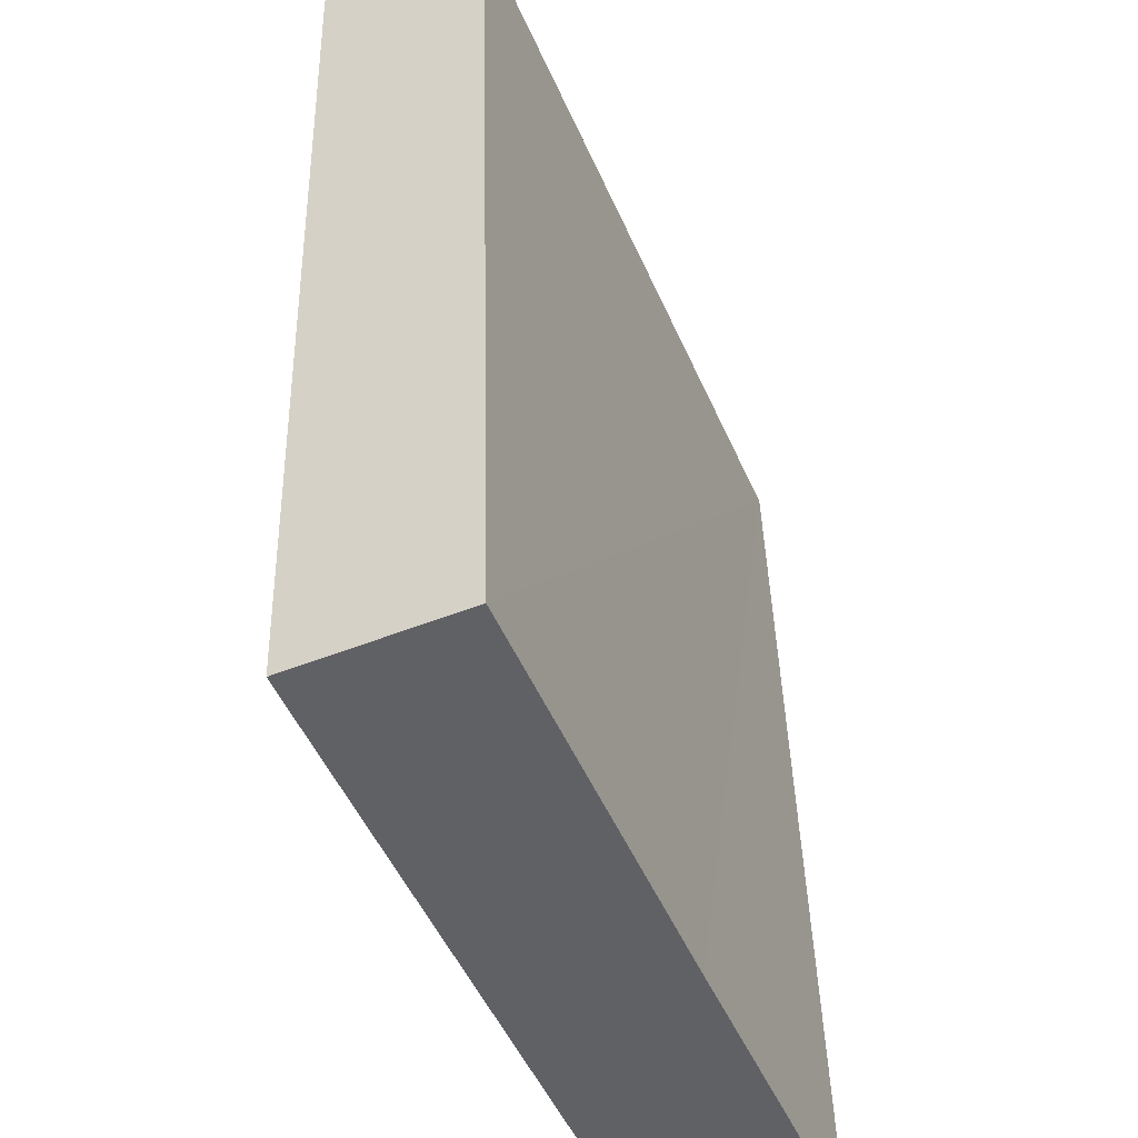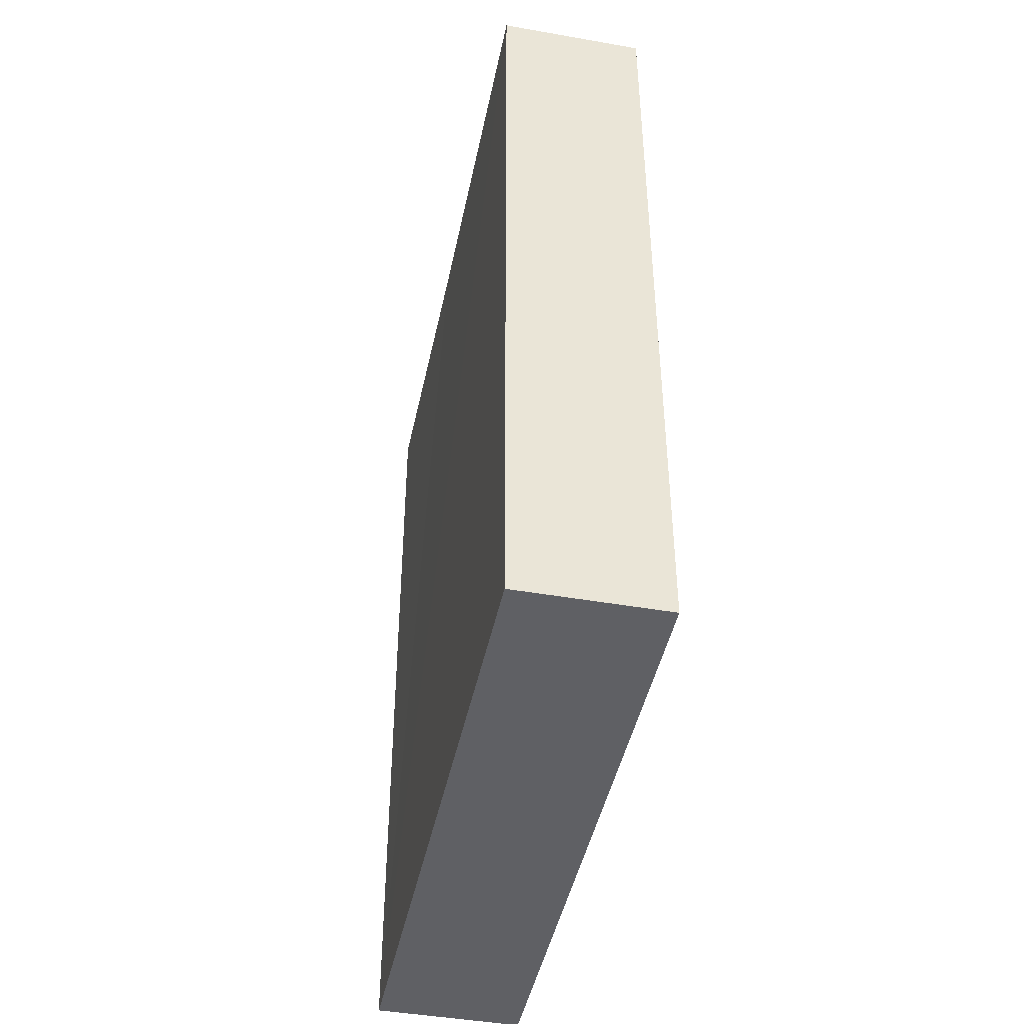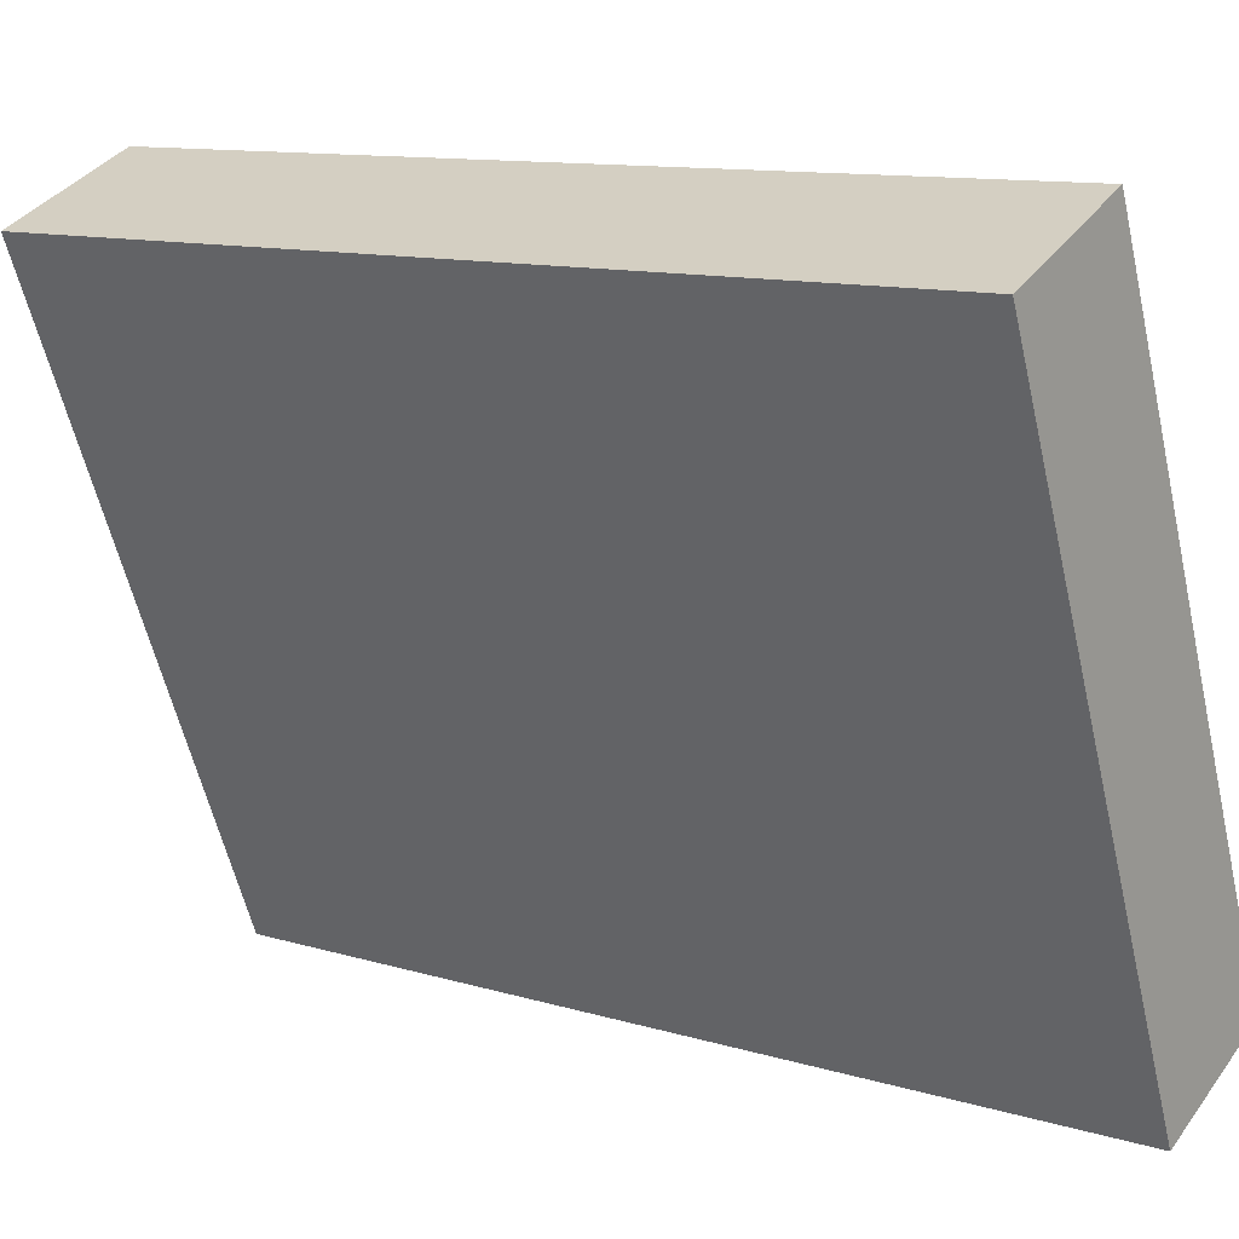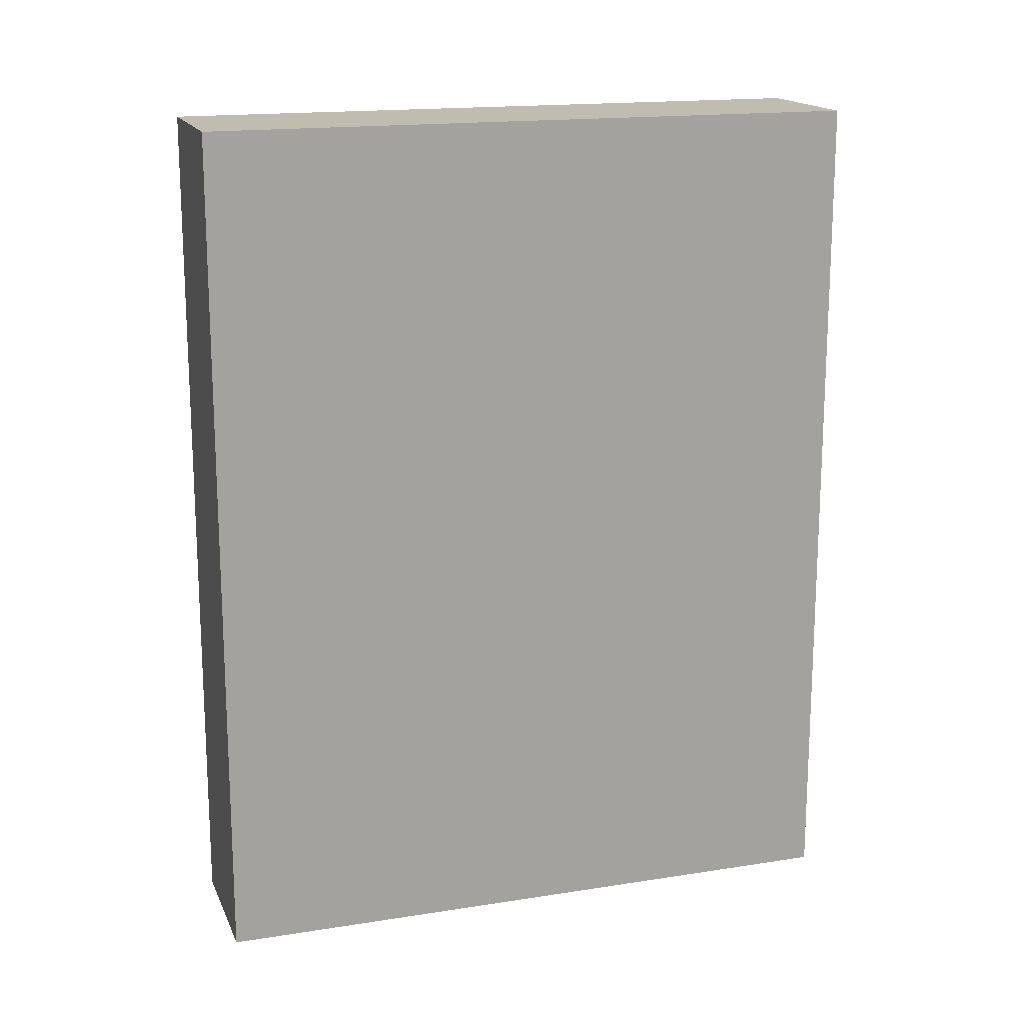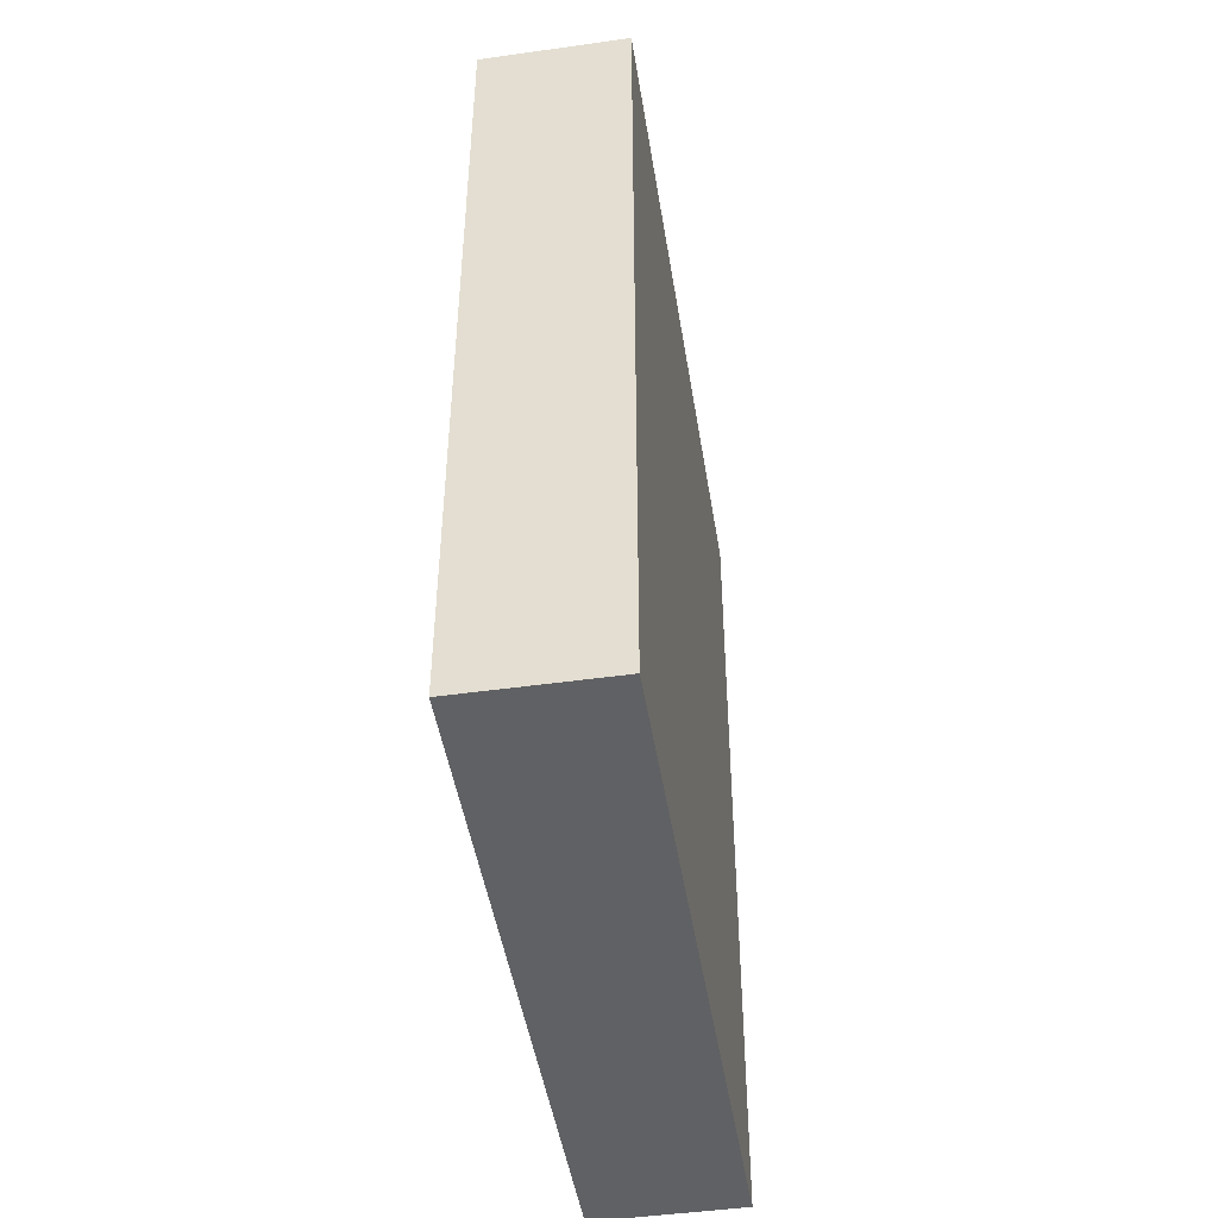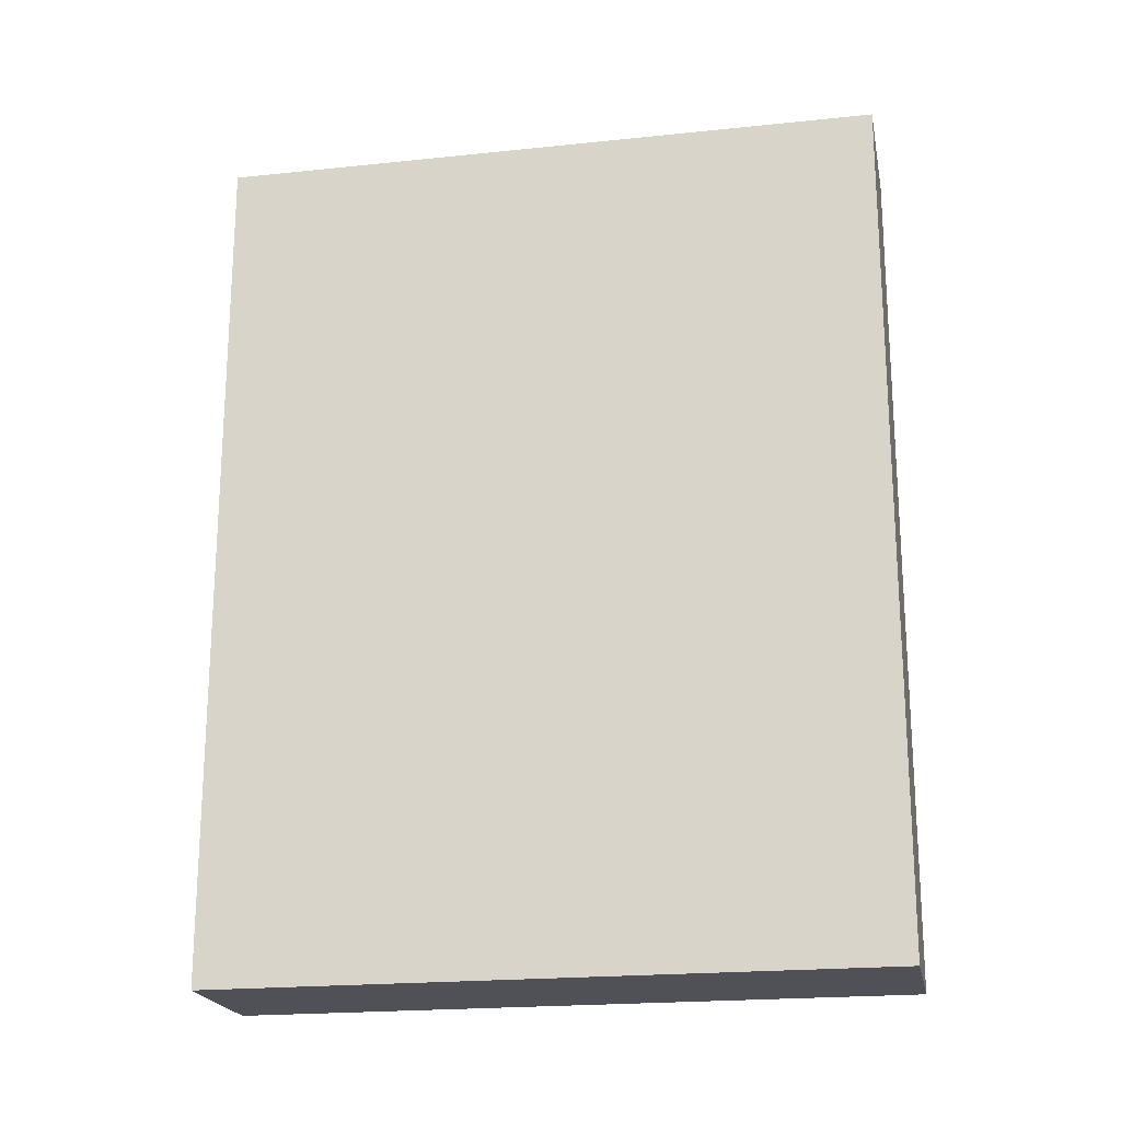
<metadata>
{"format":"obj","ext":"obj","renderer":"f3d","projection":"perspective","resolution":1024,"background":"white","views":[{"elev":40.2,"azim":178.6,"up":"+Z"},{"elev":-44.8,"azim":11.3,"up":"+Y"},{"elev":11.5,"azim":125.9,"up":"+Z"},{"elev":16.6,"azim":-85.0,"up":"+Y"},{"elev":-46.8,"azim":31.9,"up":"+Y"},{"elev":-20.5,"azim":123.7,"up":"+Y"}]}
</metadata>
<code>
v  3.219 6.955 4.519
v  0.942 6.955 2.212
v  2.104 6.955 4.988
v  1.115 6.955 -0.469
v  0 6.955 4.259e-16
v  0 0 0
v  2.104 -3.054e-16 4.988
v  0.942 -1.354e-16 2.212
v  3.219 -2.767e-16 4.519
v  1.115 2.872e-17 -0.469
g defaultobject
f 1 2 3
f 2 1 4
f 2 4 5
f 6 2 5
f 2 6 3
f 3 6 7
f 7 6 8
f 7 1 3
f 1 7 9
f 9 4 1
f 4 9 10
f 10 5 4
f 5 10 6
f 8 9 7
f 9 8 10
f 10 8 6

</code>
